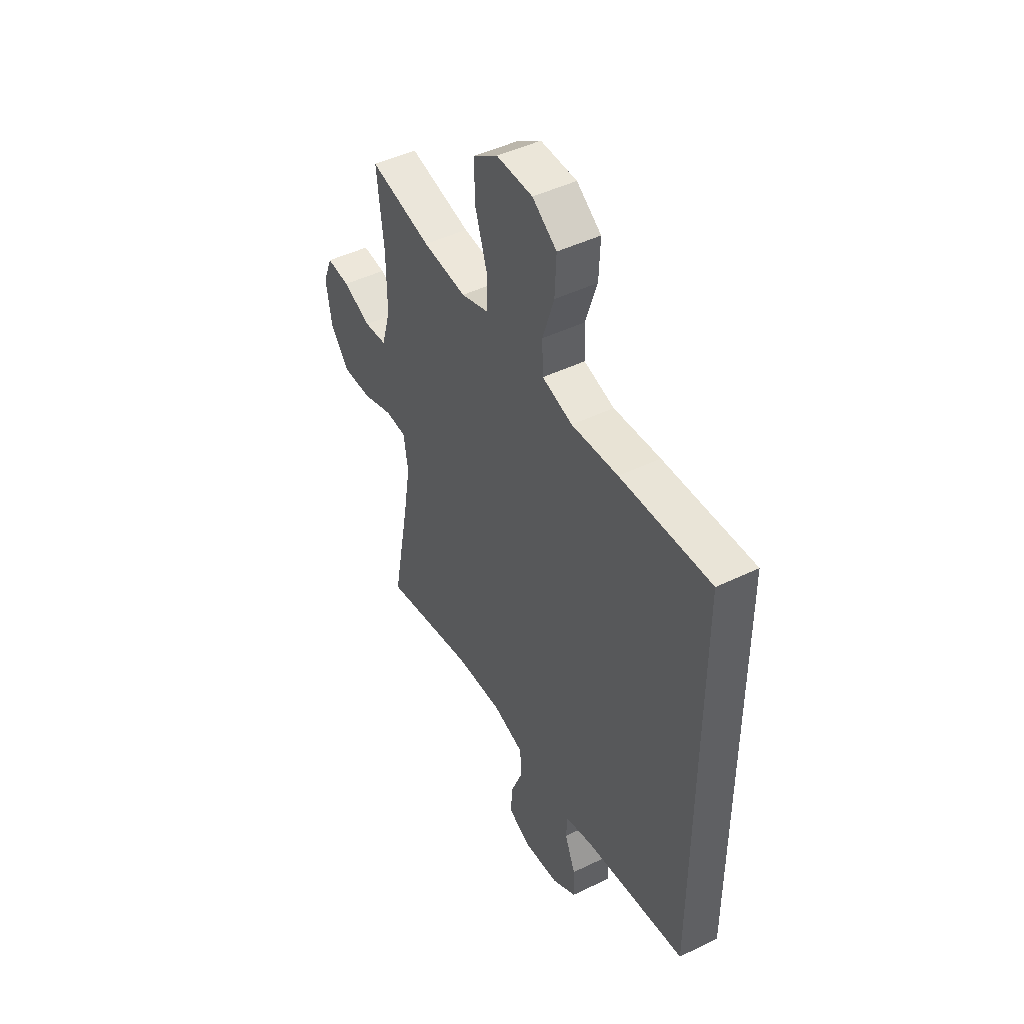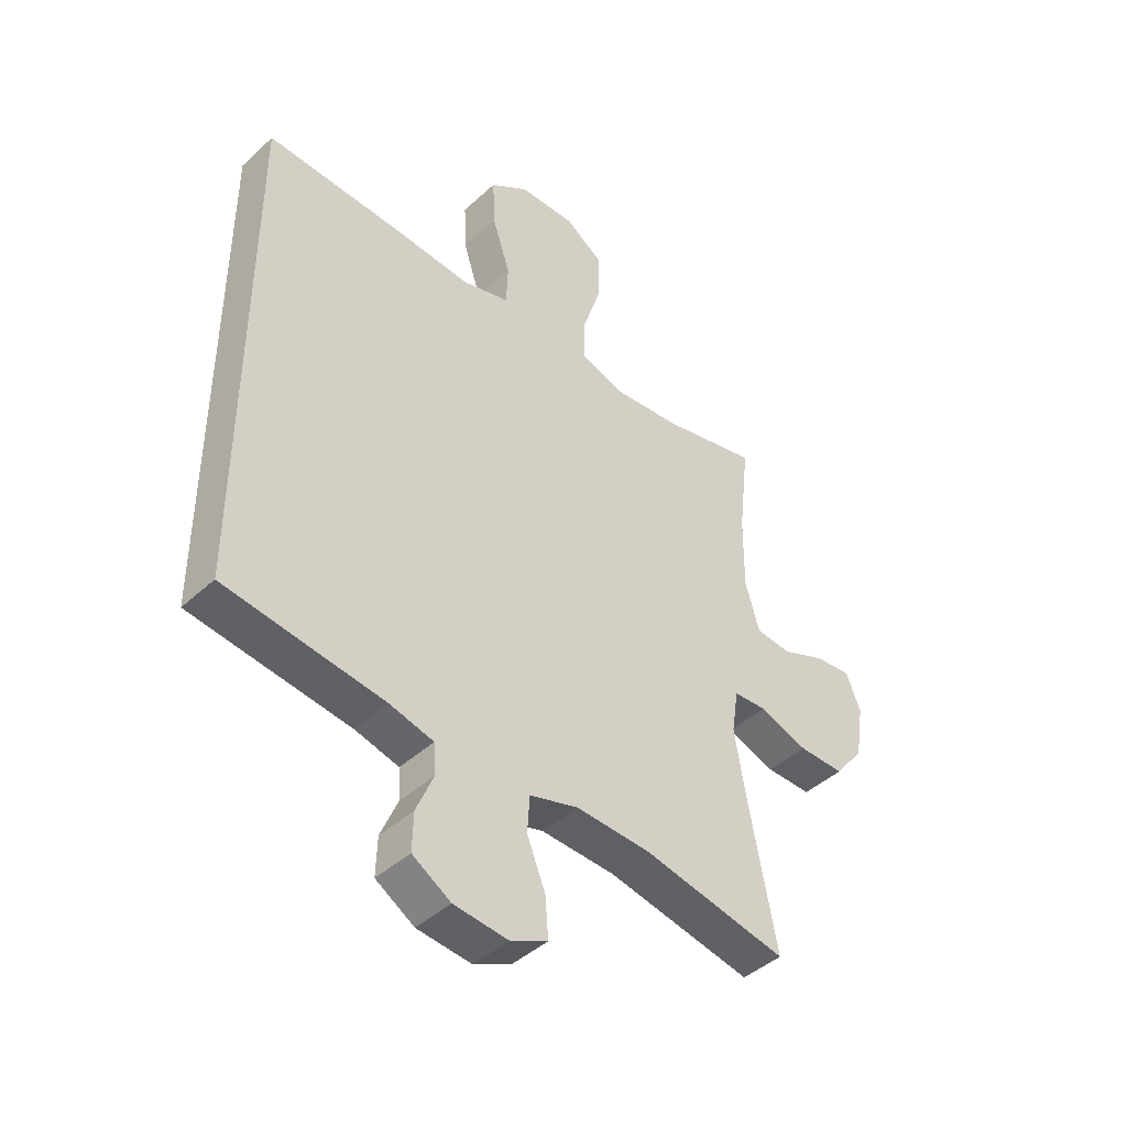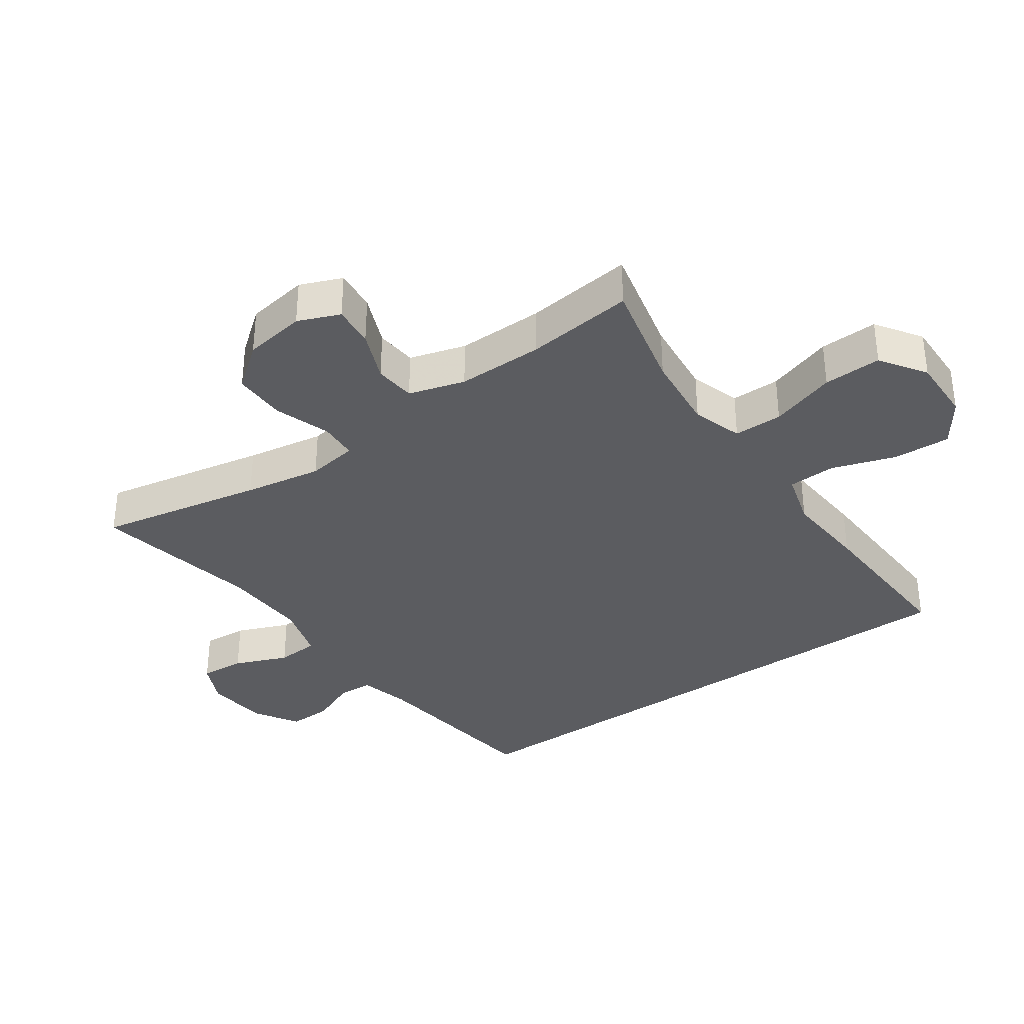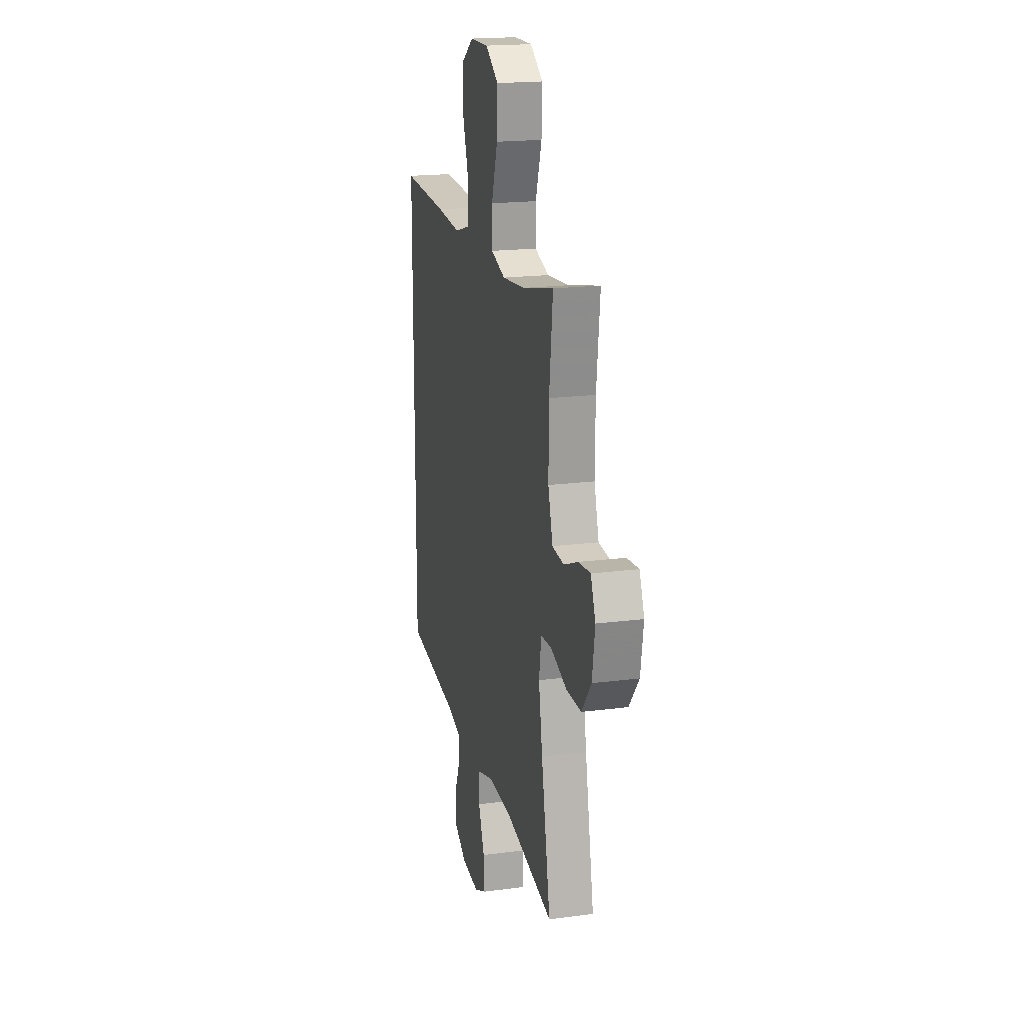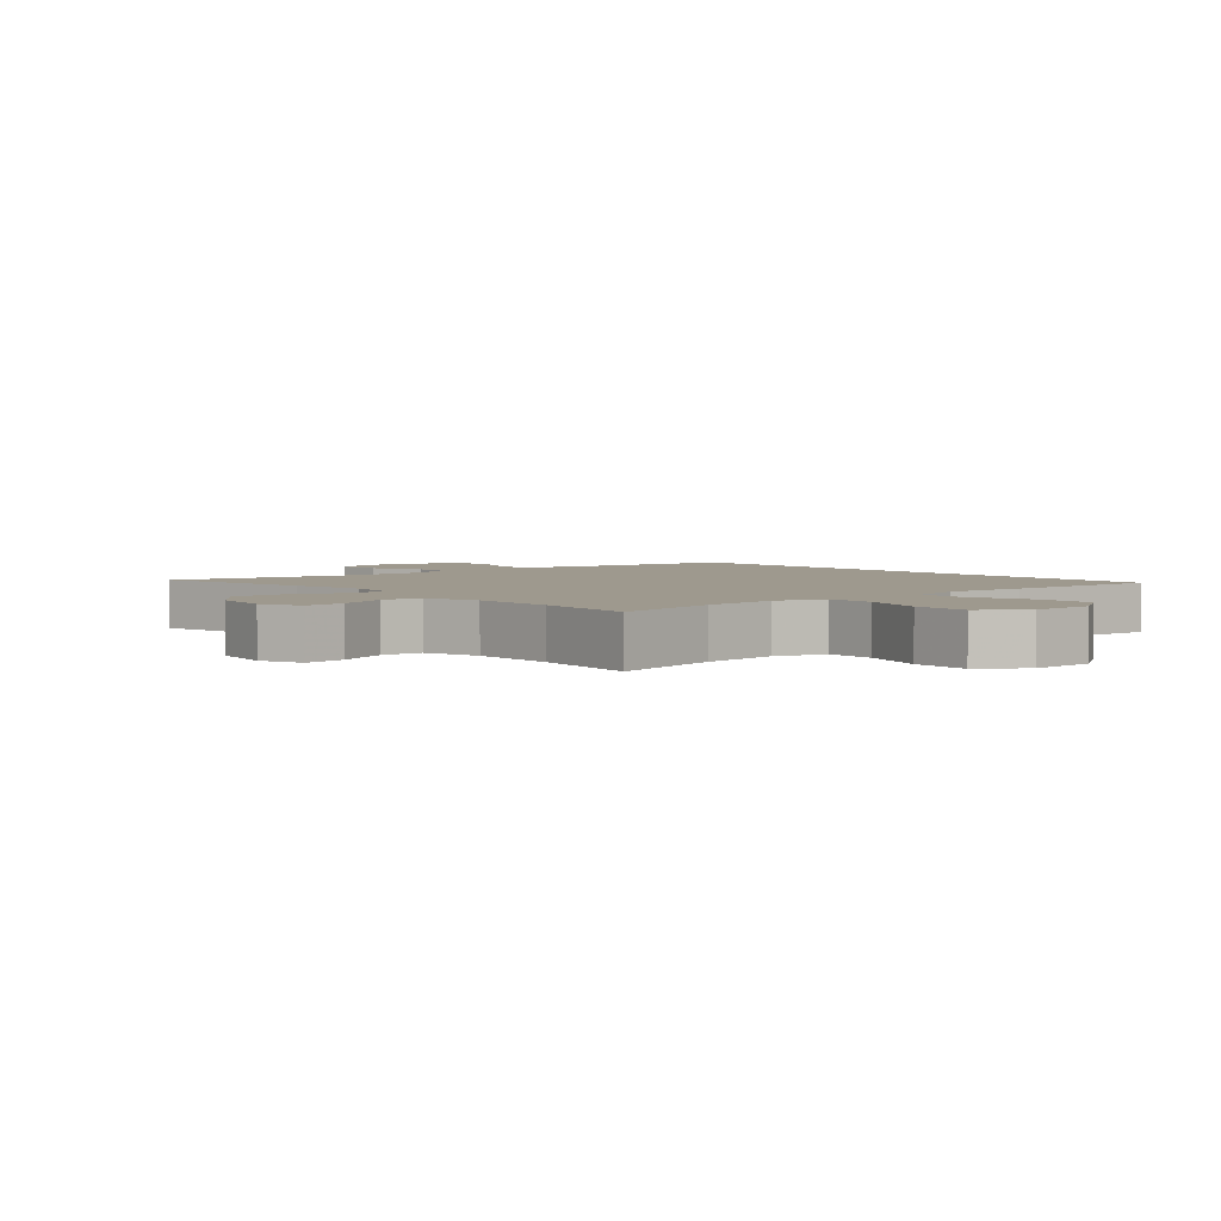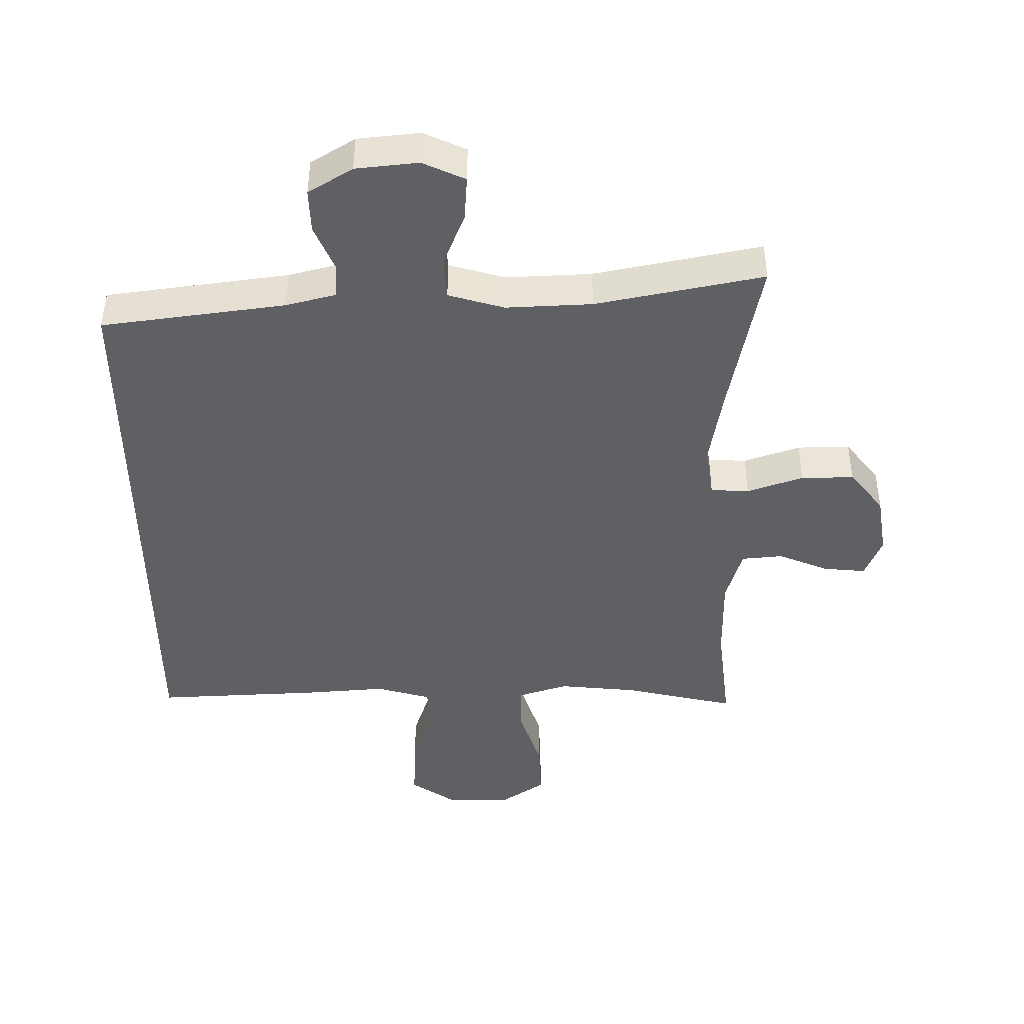
<metadata>
{"format":"obj","ext":"obj","renderer":"f3d","projection":"perspective","resolution":1024,"background":"white","views":[{"elev":46.3,"azim":61.0,"up":"+Z"},{"elev":-43.3,"azim":137.1,"up":"+Z"},{"elev":-35.2,"azim":-55.0,"up":"+Y"},{"elev":19.0,"azim":-103.9,"up":"+Z"},{"elev":3.5,"azim":-41.0,"up":"+Y"},{"elev":-43.9,"azim":-179.6,"up":"+Y"}]}
</metadata>
<code>
v 0.5 0.07 0.476
v 0.5 0.07 -0.411
v 0.218 0.07 -0.449
v 0.141 0.07 -0.469
v 0.138 0.07 -0.523
v 0.168 0.07 -0.594
v 0.17 0.07 -0.661
v 0.102 0.07 -0.703
v 0.006 0.07 -0.713
v -0.059 0.07 -0.683
v -0.054 0.07 -0.614
v -0.021 0.07 -0.532
v -0.025 0.07 -0.467
v -0.111 0.07 -0.442
v -0.243 0.07 -0.448
v -0.5 0.07 -0.5
v -0.451 0.07 -0.246
v -0.431 0.07 -0.127
v -0.443 0.07 -0.049
v -0.502 0.07 -0.046
v -0.588 0.07 -0.076
v -0.669 0.07 -0.077
v -0.721 0.07 -0.011
v -0.736 0.07 0.084
v -0.71 0.07 0.148
v -0.646 0.07 0.142
v -0.568 0.07 0.11
v -0.505 0.07 0.116
v -0.48 0.07 0.202
v -0.481 0.07 0.334
v -0.5 0.07 0.5
v -0.329 0.07 0.461
v -0.208 0.07 0.449
v -0.131 0.07 0.474
v -0.131 0.07 0.549
v -0.164 0.07 0.65
v -0.167 0.07 0.739
v -0.098 0.07 0.786
v 0.002 0.07 0.784
v 0.07 0.07 0.737
v 0.066 0.07 0.649
v 0.034 0.07 0.551
v 0.037 0.07 0.478
v 0.121 0.07 0.454
v 0.25 0.07 0.464
v 0.5 0 0.476
v 0.5 0 -0.411
v 0.218 0 -0.449
v 0.141 0 -0.469
v 0.138 0 -0.523
v 0.168 0 -0.594
v 0.17 0 -0.661
v 0.102 0 -0.703
v 0.006 0 -0.713
v -0.059 0 -0.683
v -0.054 0 -0.614
v -0.021 0 -0.532
v -0.025 0 -0.467
v -0.111 0 -0.442
v -0.243 0 -0.448
v -0.5 0 -0.5
v -0.451 0 -0.246
v -0.431 0 -0.127
v -0.443 0 -0.049
v -0.502 0 -0.046
v -0.588 0 -0.076
v -0.669 0 -0.077
v -0.721 0 -0.011
v -0.736 0 0.084
v -0.71 0 0.148
v -0.646 0 0.142
v -0.568 0 0.11
v -0.505 0 0.116
v -0.48 0 0.202
v -0.481 0 0.334
v -0.5 0 0.5
v -0.329 0 0.461
v -0.208 0 0.449
v -0.131 0 0.474
v -0.131 0 0.549
v -0.164 0 0.65
v -0.167 0 0.739
v -0.098 0 0.786
v 0.002 0 0.784
v 0.07 0 0.737
v 0.066 0 0.649
v 0.034 0 0.551
v 0.037 0 0.478
v 0.121 0 0.454
v 0.25 0 0.464
f 44 45 1 2
f 43 44 2 3
f 39 40 41 42
f 39 42 43
f 38 39 43
f 35 36 37 38
f 34 35 38 43
f 33 34 43 3
f 30 31 32
f 29 30 32 33
f 28 29 33 3
f 24 25 26 27
f 20 21 22 23
f 19 20 23 24
f 15 16 17
f 14 15 17 18
f 13 14 18 19
f 9 10 11 12
f 9 12 13
f 8 9 13
f 5 6 7 8
f 4 5 8 13
f 3 4 13 19
f 19 24 27 28
f 3 19 28
f 47 46 90 89
f 48 47 89 88
f 87 86 85 84
f 88 87 84
f 88 84 83
f 83 82 81 80
f 88 83 80 79
f 48 88 79 78
f 77 76 75
f 78 77 75 74
f 48 78 74 73
f 72 71 70 69
f 68 67 66 65
f 69 68 65 64
f 62 61 60
f 63 62 60 59
f 64 63 59 58
f 57 56 55 54
f 58 57 54
f 58 54 53
f 53 52 51 50
f 58 53 50 49
f 64 58 49 48
f 73 72 69 64
f 73 64 48
f 1 46 47 2
f 2 47 48 3
f 3 48 49 4
f 4 49 50 5
f 5 50 51 6
f 6 51 52 7
f 7 52 53 8
f 8 53 54 9
f 9 54 55 10
f 10 55 56 11
f 11 56 57 12
f 12 57 58 13
f 13 58 59 14
f 14 59 60 15
f 15 60 61 16
f 16 61 62 17
f 17 62 63 18
f 18 63 64 19
f 19 64 65 20
f 20 65 66 21
f 21 66 67 22
f 22 67 68 23
f 23 68 69 24
f 24 69 70 25
f 25 70 71 26
f 26 71 72 27
f 27 72 73 28
f 28 73 74 29
f 29 74 75 30
f 30 75 76 31
f 31 76 77 32
f 32 77 78 33
f 33 78 79 34
f 34 79 80 35
f 35 80 81 36
f 36 81 82 37
f 37 82 83 38
f 38 83 84 39
f 39 84 85 40
f 40 85 86 41
f 41 86 87 42
f 42 87 88 43
f 43 88 89 44
f 44 89 90 45
f 45 90 46 1

</code>
